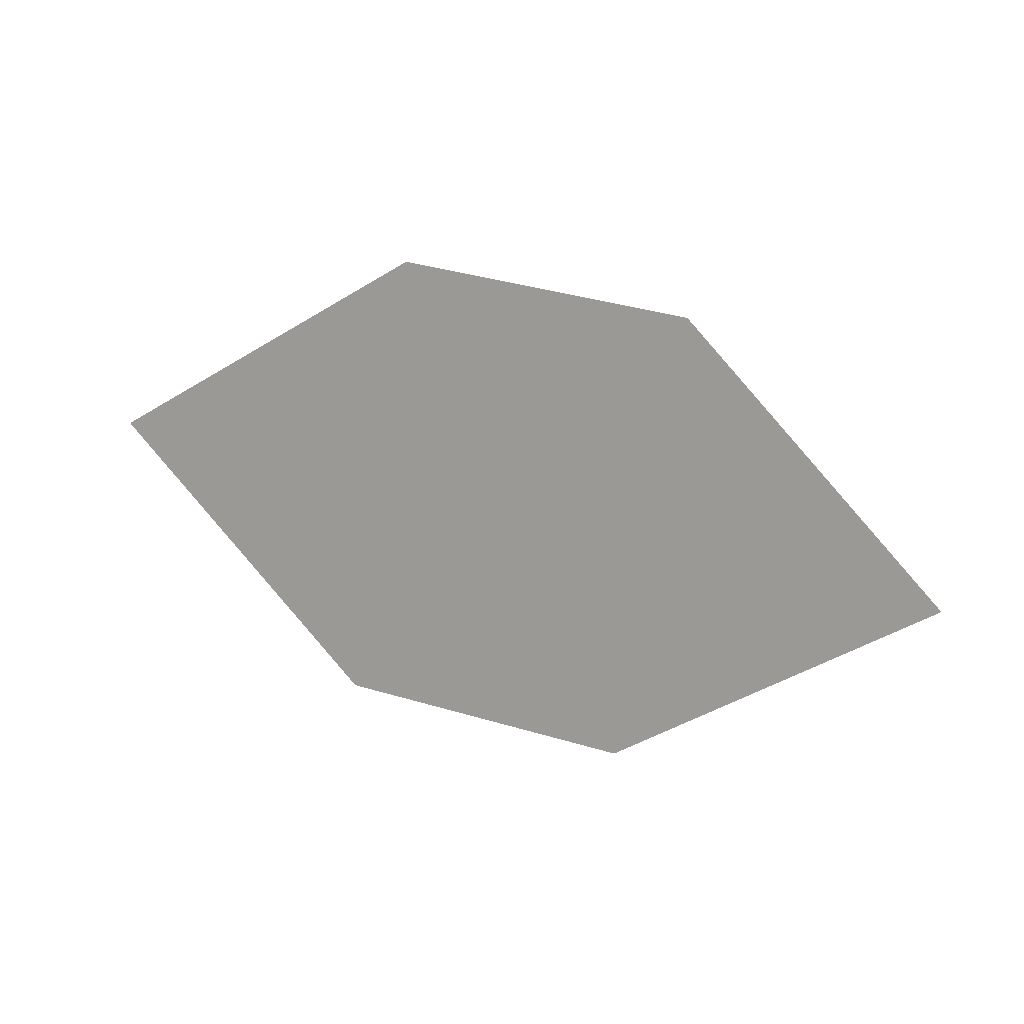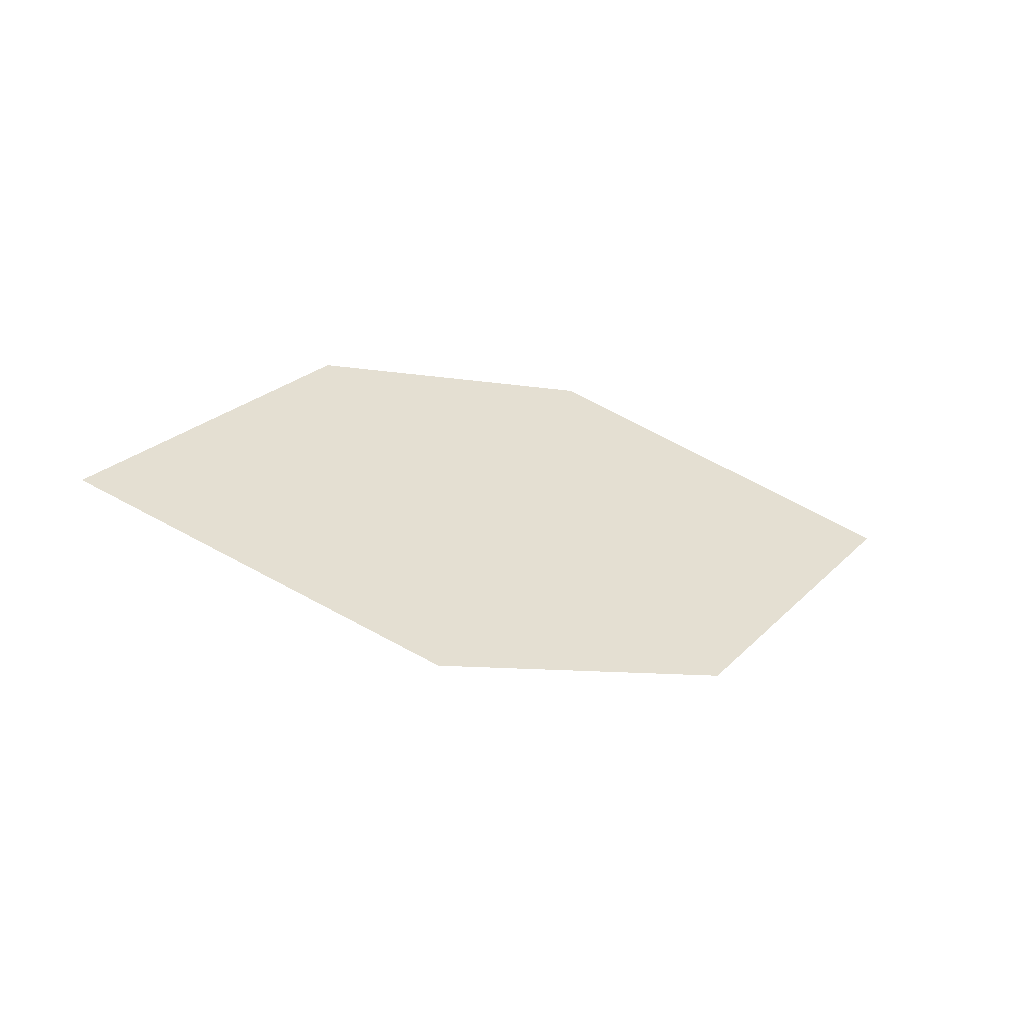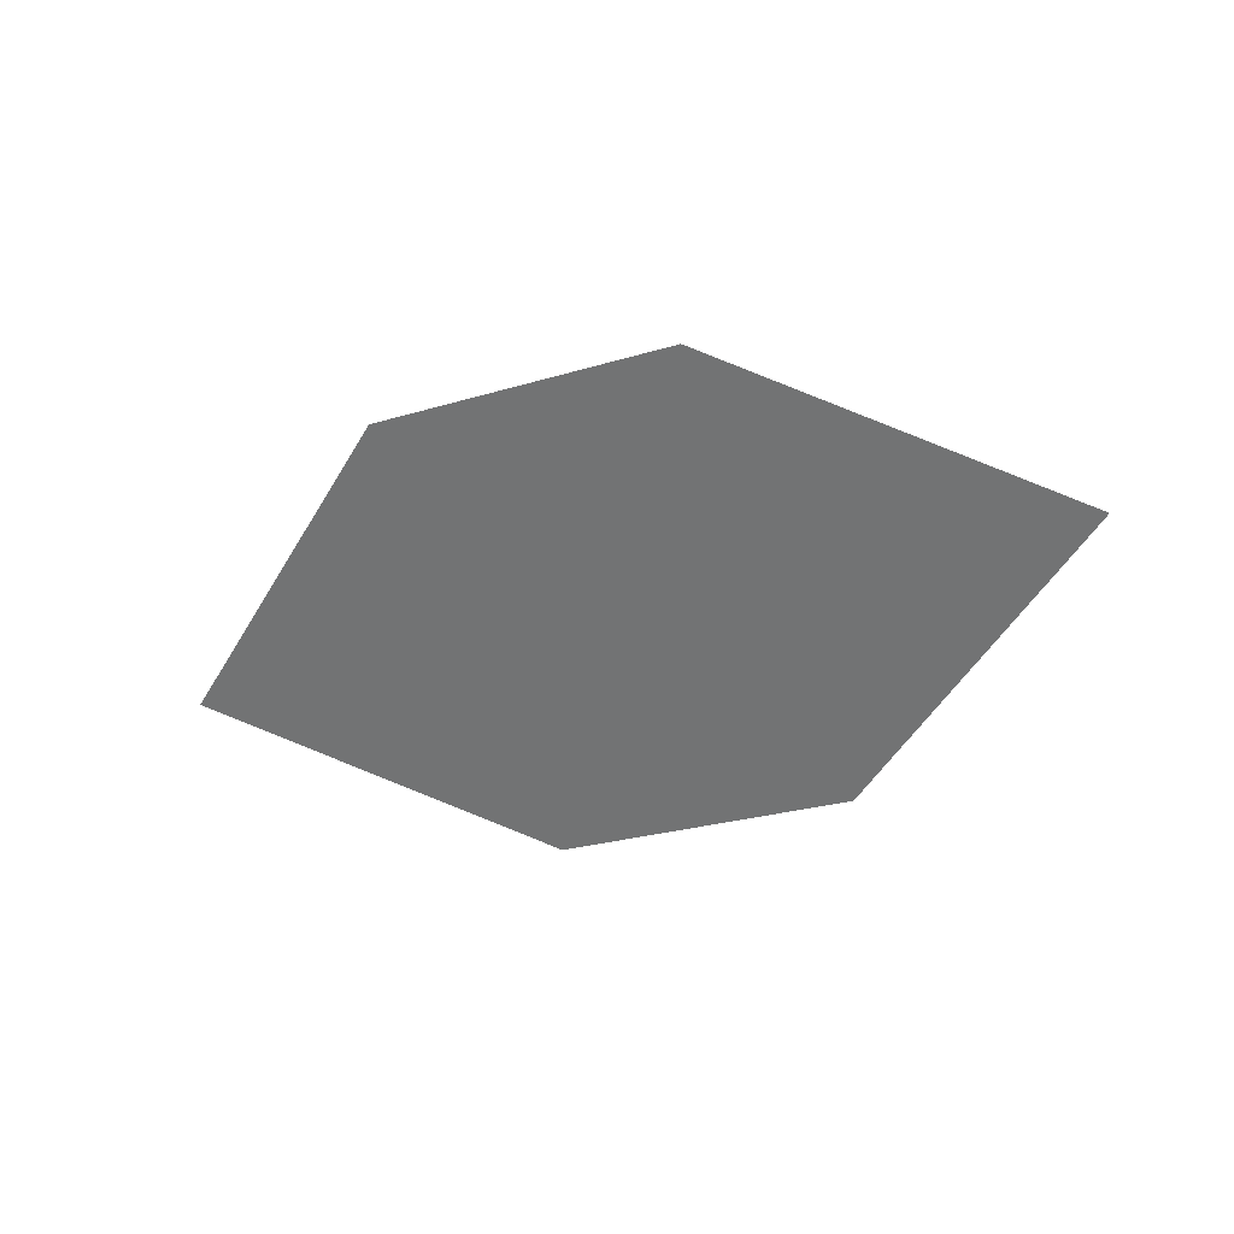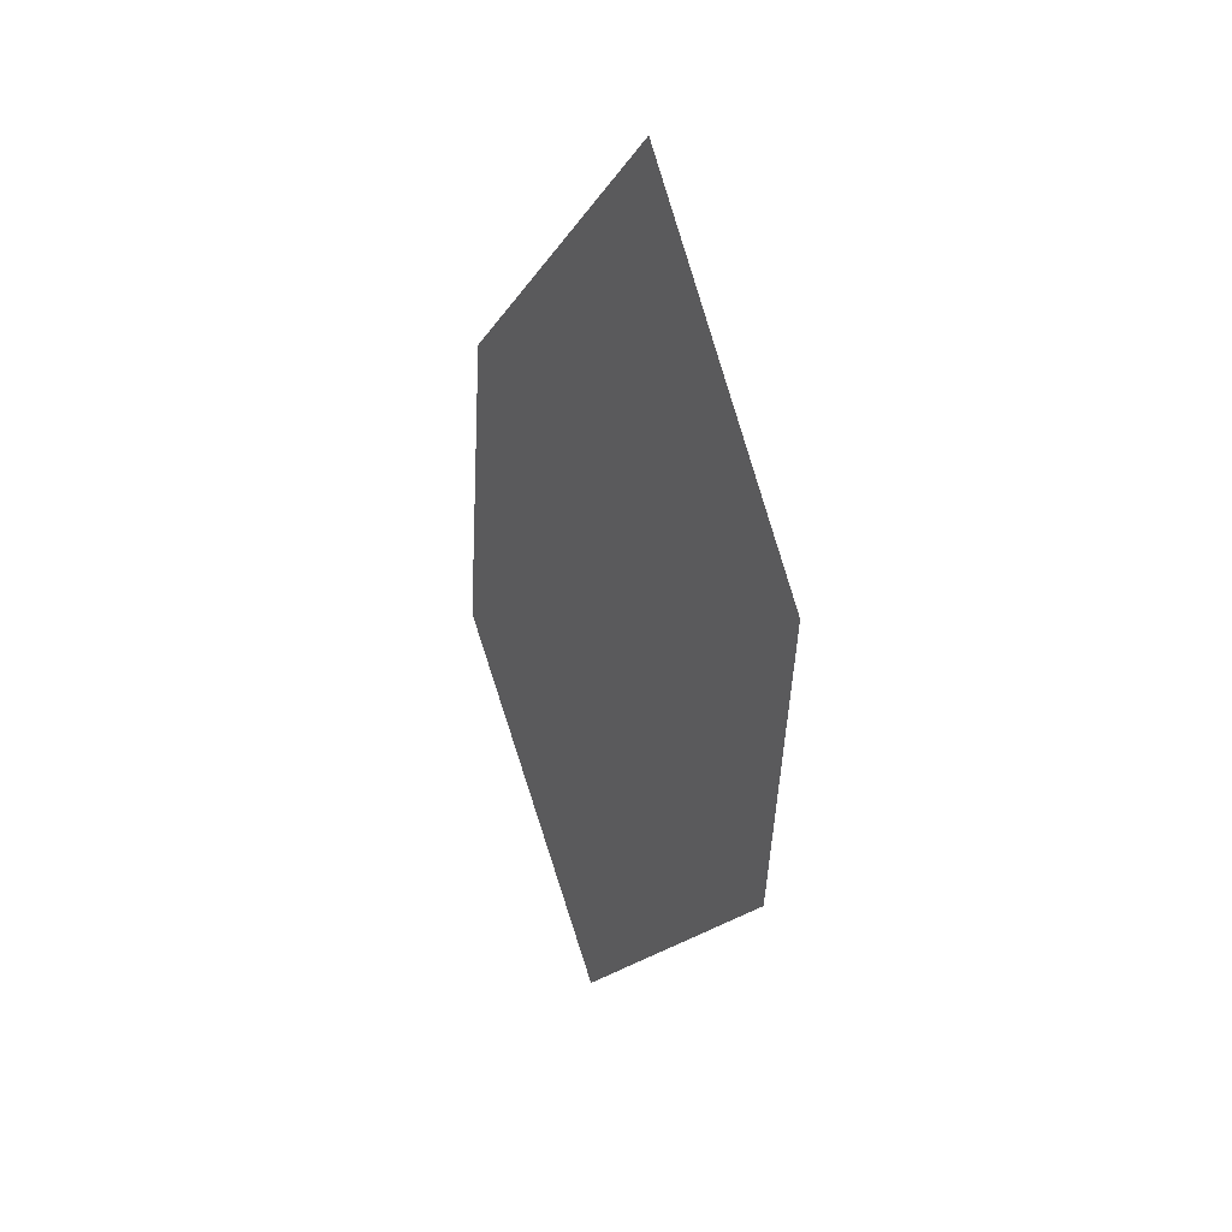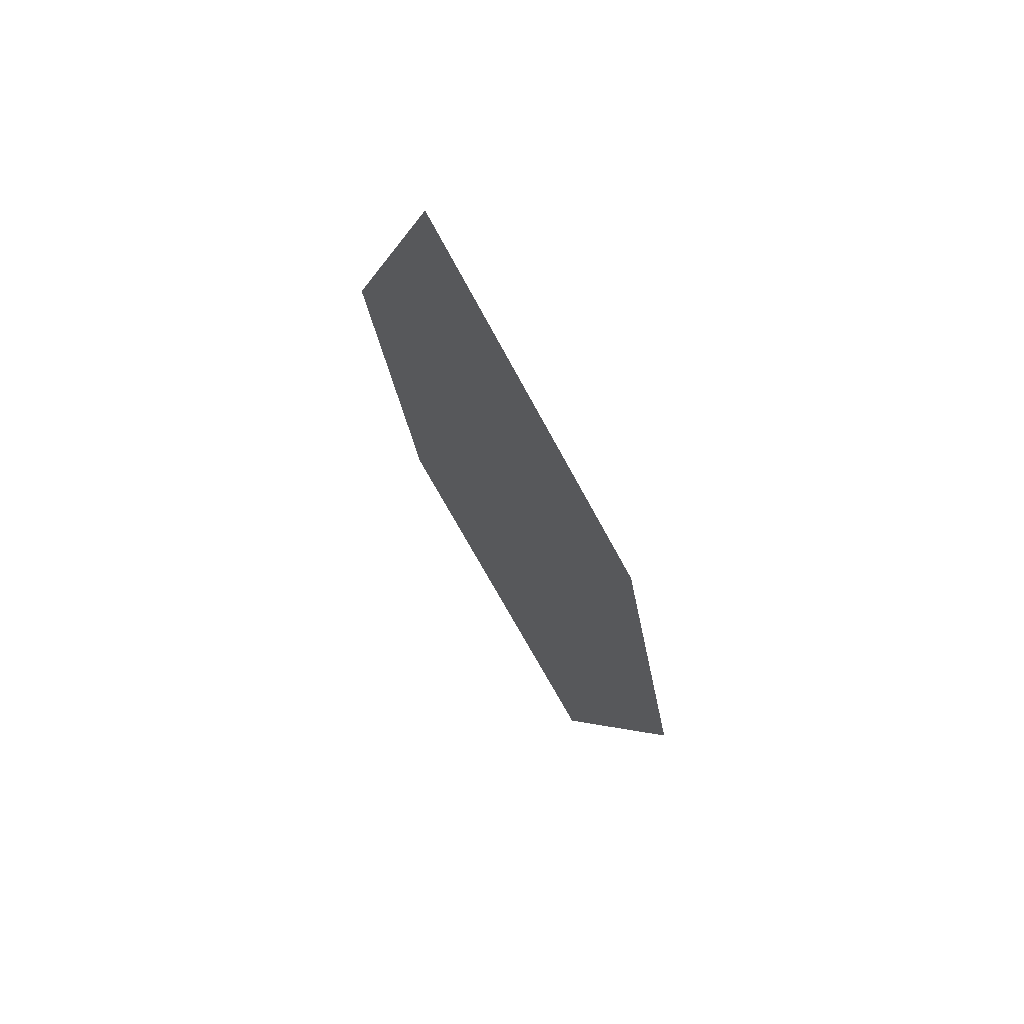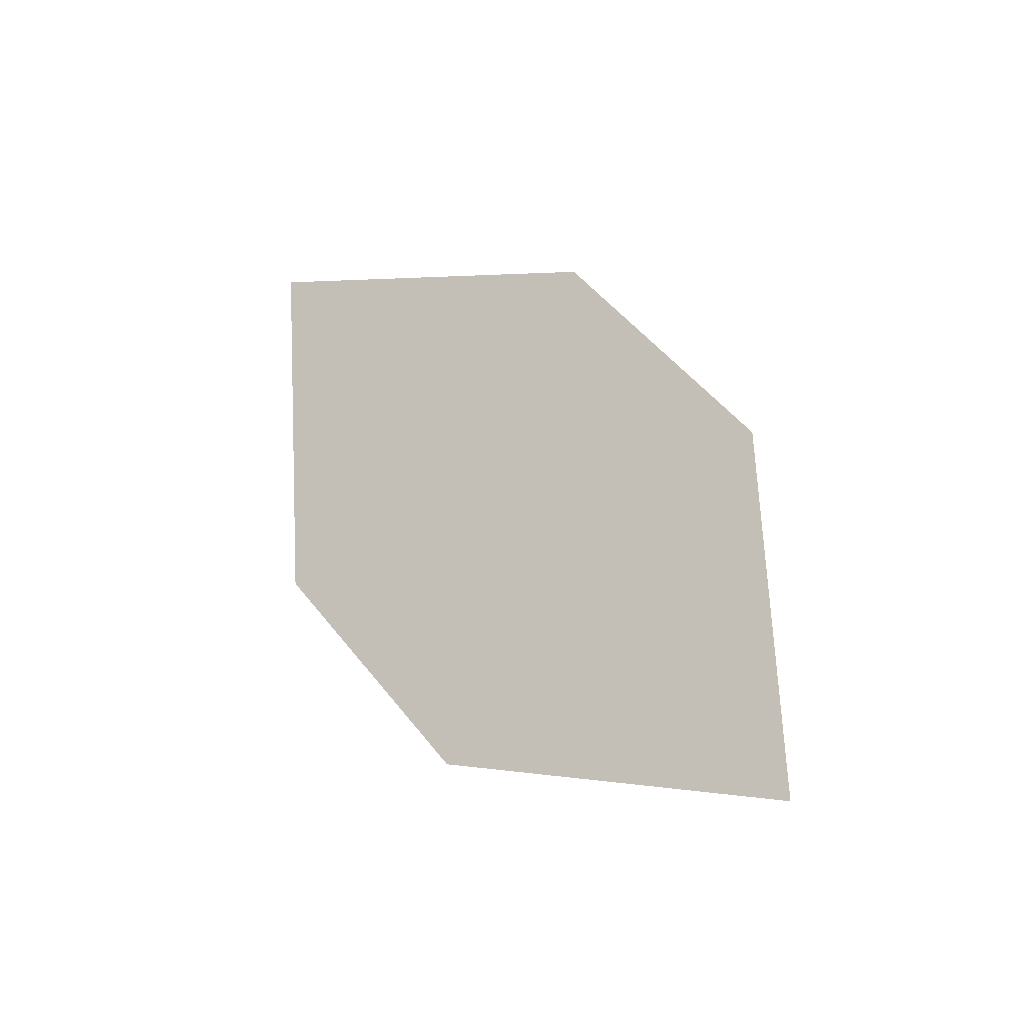
<metadata>
{"format":"obj","ext":"obj","renderer":"f3d","projection":"perspective","resolution":1024,"background":"white","views":[{"elev":51.5,"azim":19.0,"up":"+Y"},{"elev":-18.0,"azim":-25.3,"up":"+Y"},{"elev":-26.4,"azim":28.3,"up":"+Z"},{"elev":-57.5,"azim":-93.6,"up":"+Y"},{"elev":-39.4,"azim":-80.9,"up":"+Y"},{"elev":50.3,"azim":-123.0,"up":"+Z"}]}
</metadata>
<code>
o leaves.095
v -0.09204 0.1729 1.006
v -0.1268 0.1927 0.9906
v -0.1923 0.1663 1.005
v -0.1241 0.1486 1.02
v -0.1576 0.1464 1.02
v -0.1602 0.1905 0.9904
f 1 2 6 3
f 1 3 5 4

</code>
